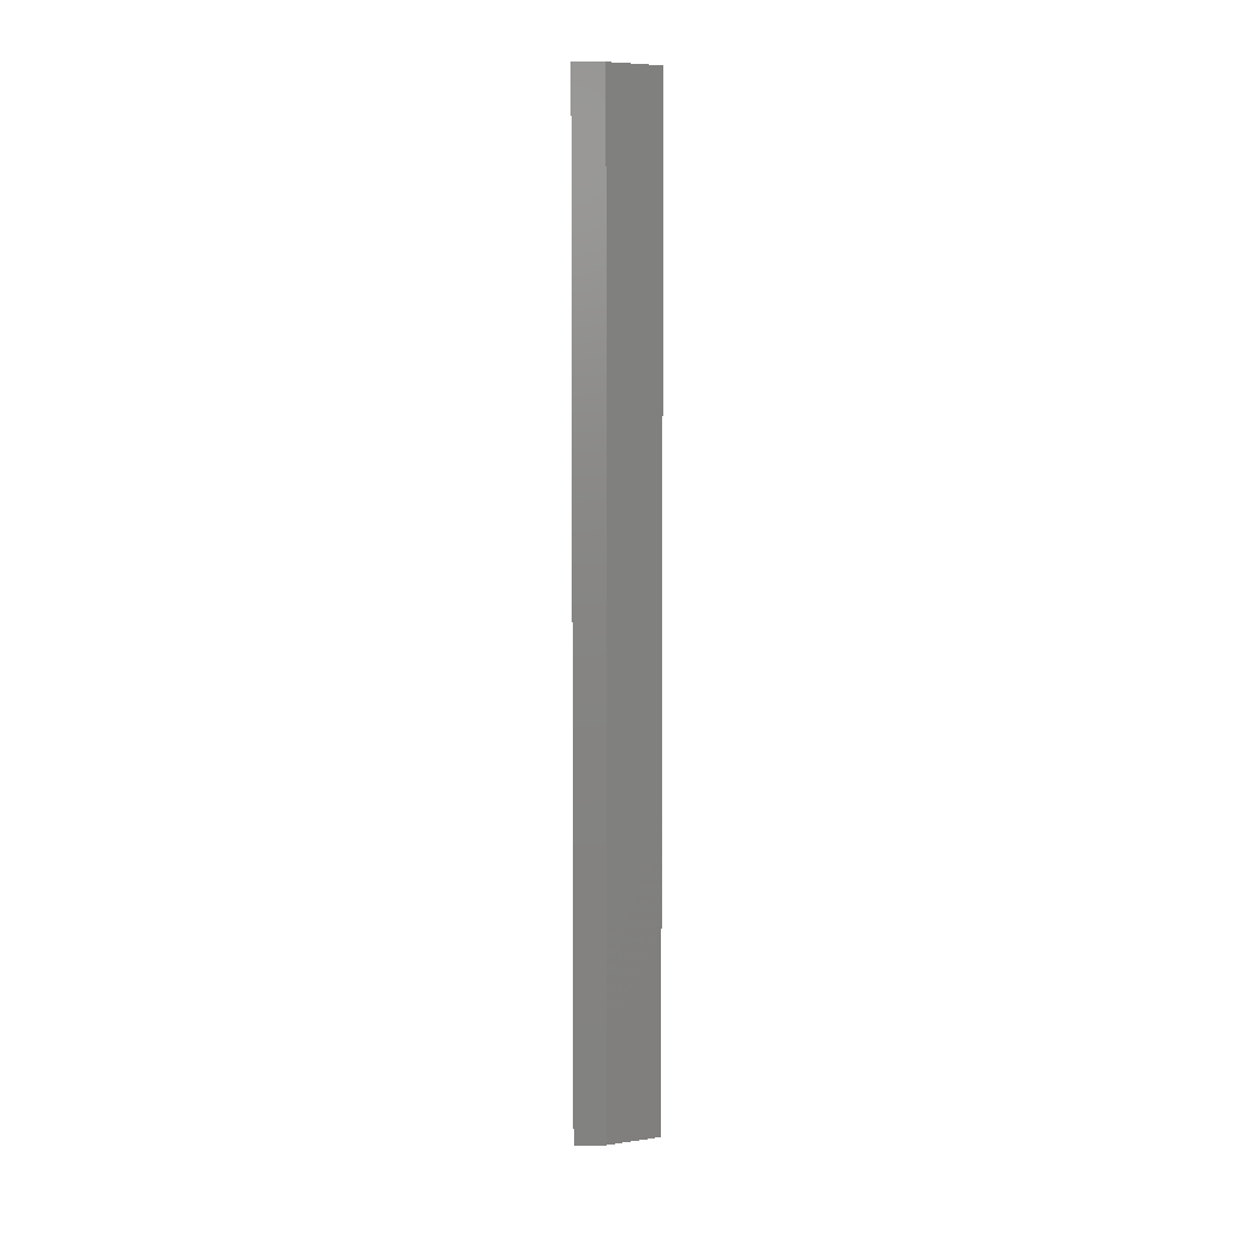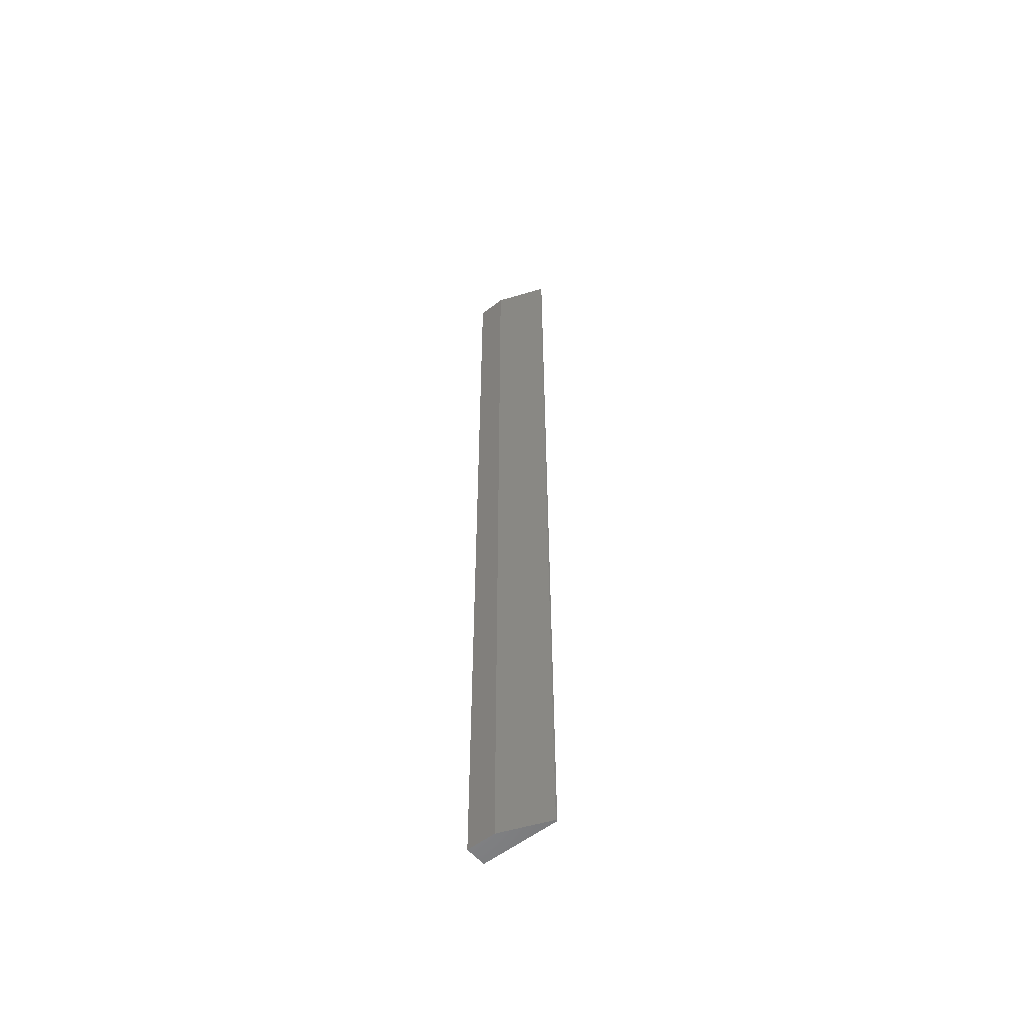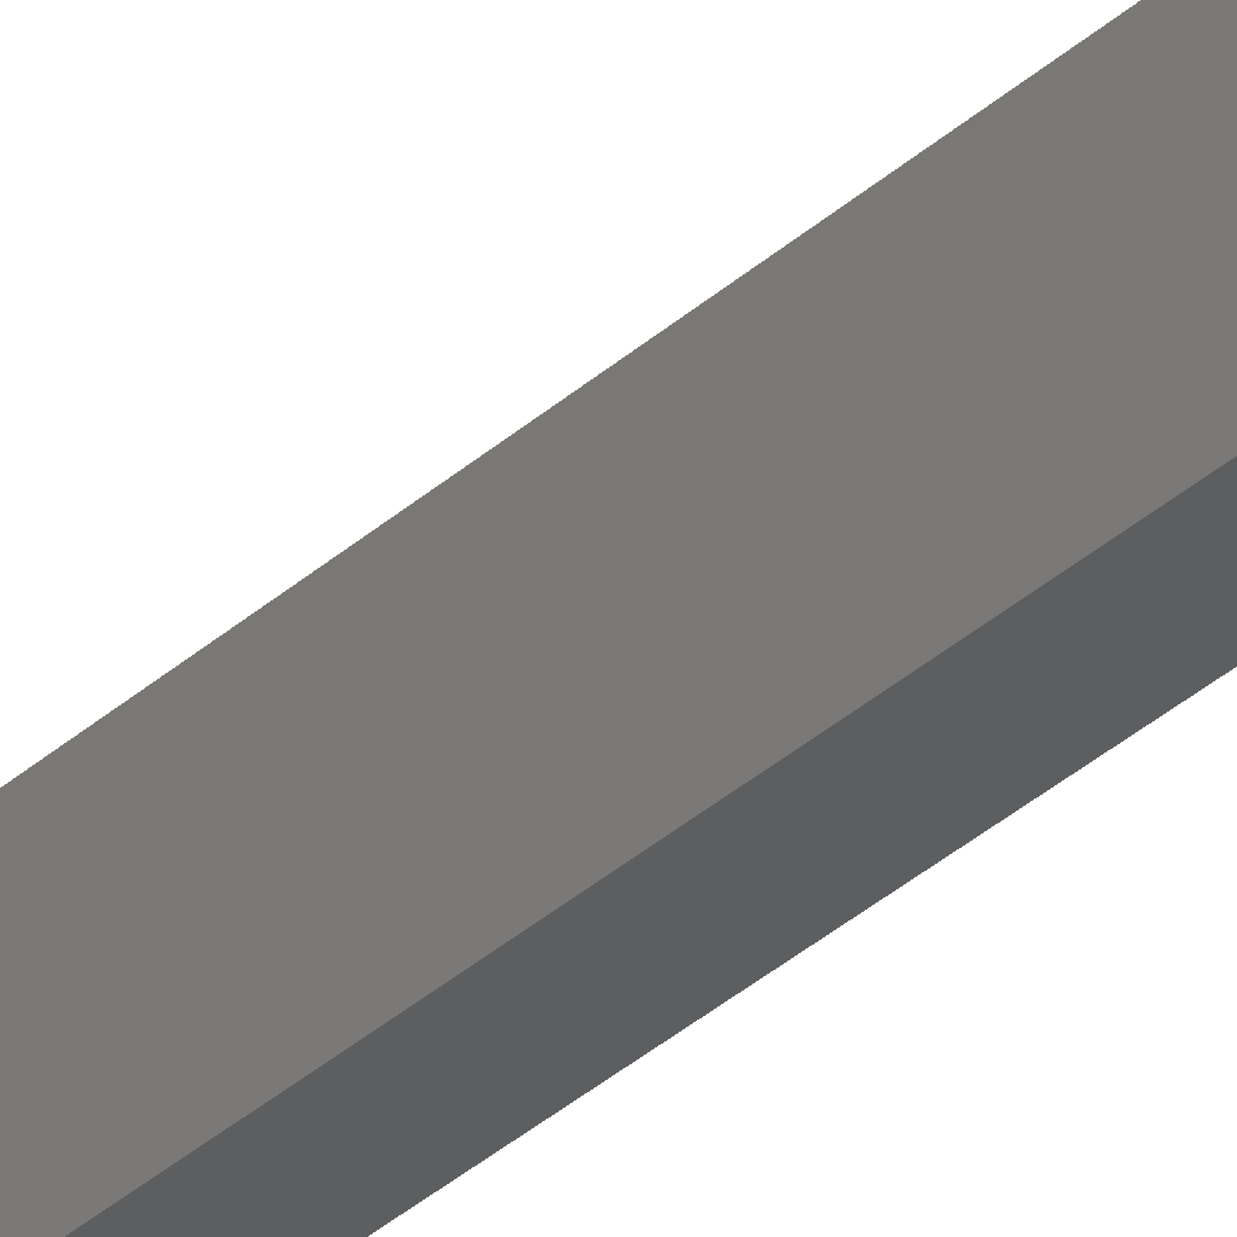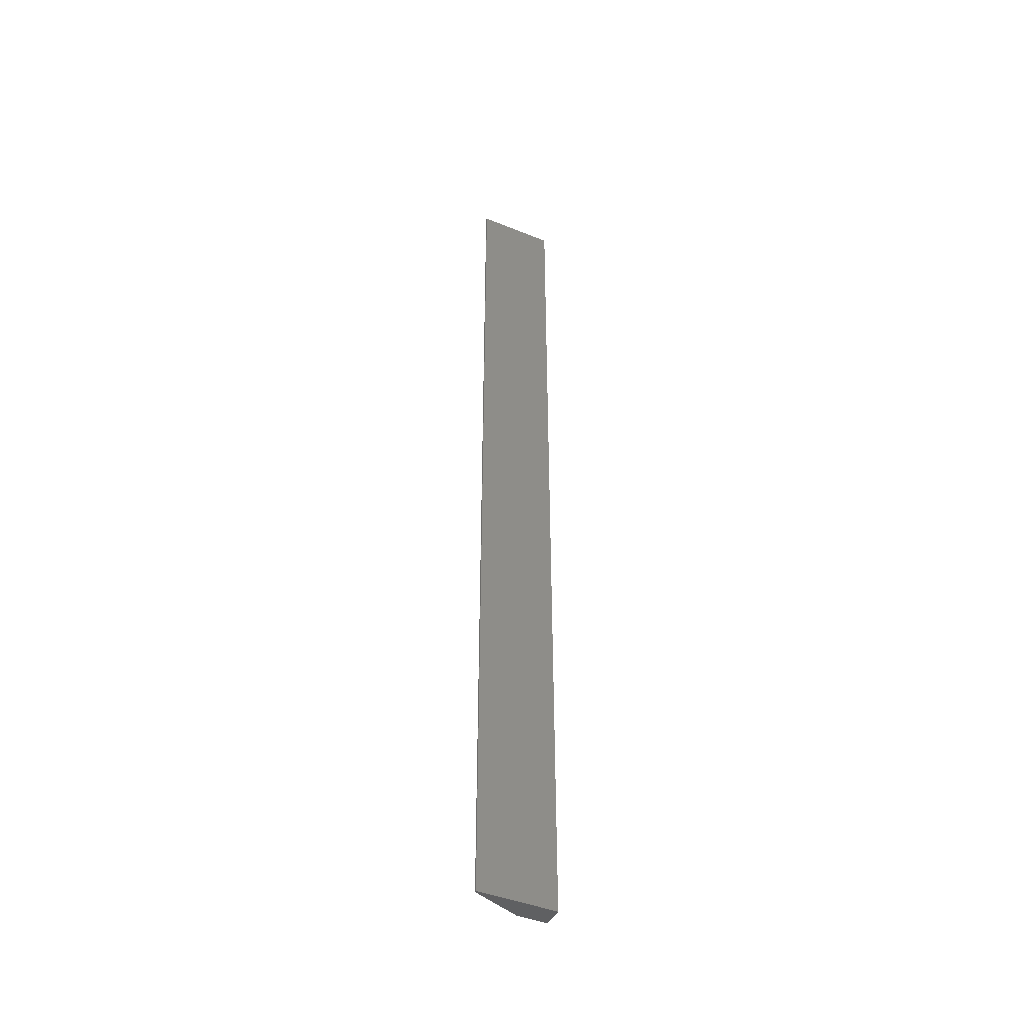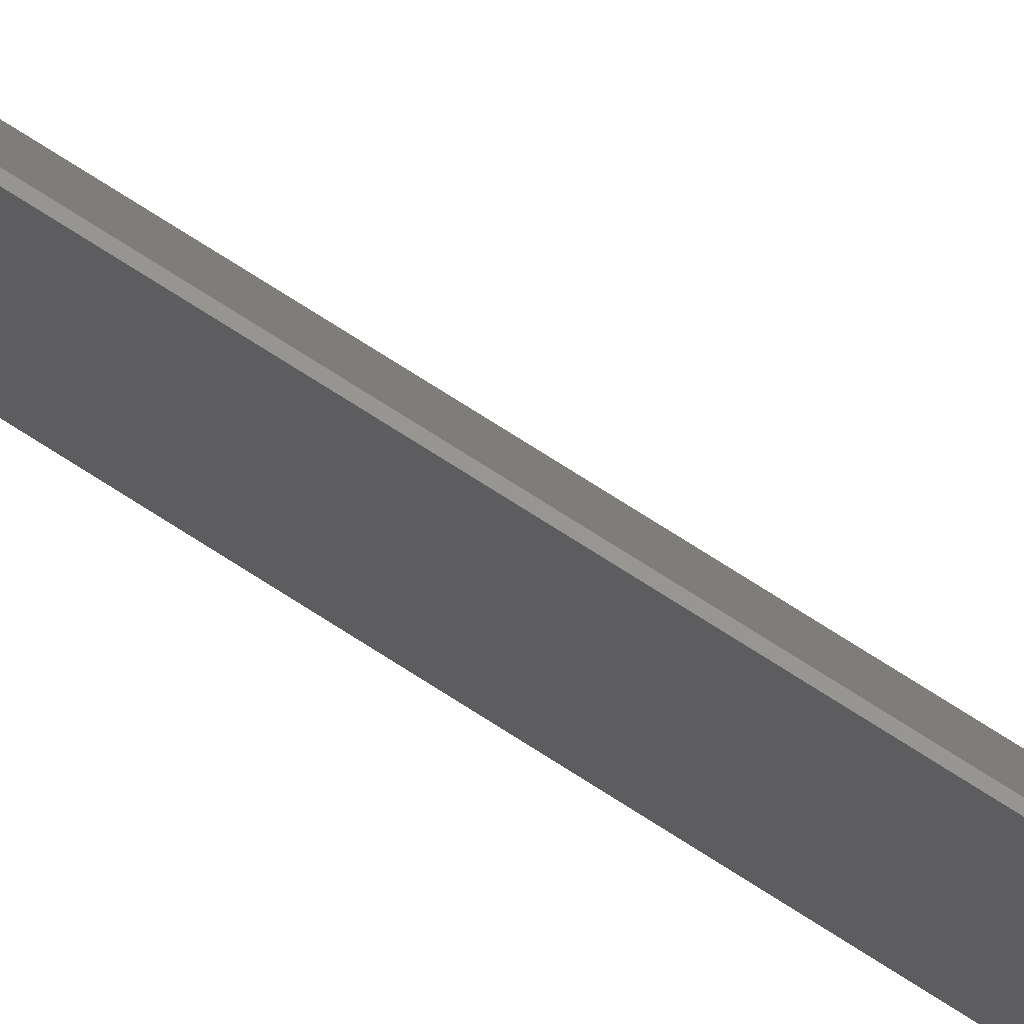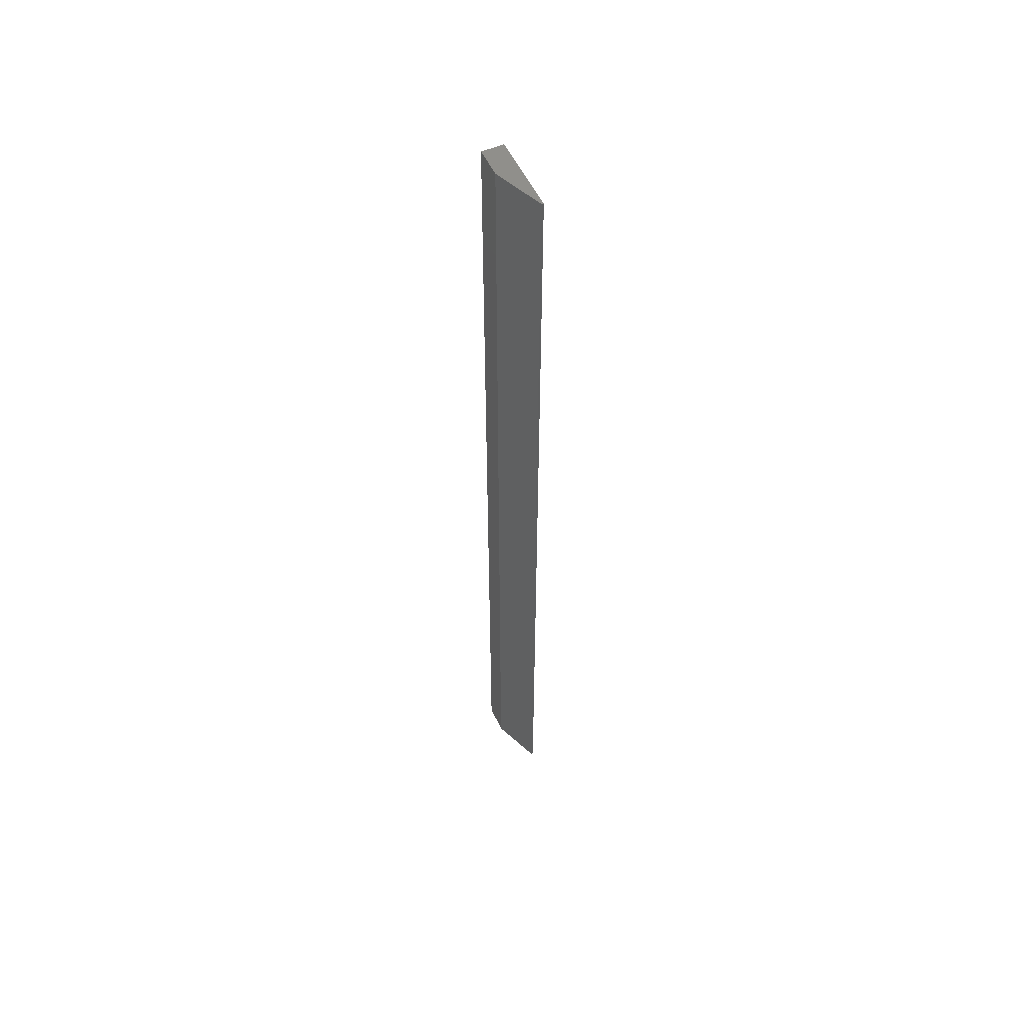
<metadata>
{"format":"stl","ext":"stl","renderer":"f3d","projection":"perspective","resolution":1024,"background":"white","views":[{"elev":6.3,"azim":-90.7,"up":"+Y"},{"elev":-55.4,"azim":-50.7,"up":"+Y"},{"elev":-35.1,"azim":-40.3,"up":"+Z"},{"elev":-43.6,"azim":64.5,"up":"+Y"},{"elev":70.3,"azim":123.2,"up":"+Z"},{"elev":53.8,"azim":-24.6,"up":"+Y"}]}
</metadata>
<code>
# stl→obj: 10 verts, 16 faces
v 0.009293 -0.75 -0.03125
v -0.007812 -0.75 -0.007812
v -0.007812 -0.75 -0.03125
v 0.009293 -0.75 0.03125
v 0.007812 -0.75 0.03125
v -0.007812 0 -0.03125
v -0.007812 1.464e-18 -0.007812
v 0.009293 1.053e-18 -0.03125
v 0.009293 4.957e-18 0.03125
v 0.007812 4.865e-18 0.03125
f 1 2 3
f 1 4 2
f 2 4 5
f 6 7 8
f 7 9 8
f 10 9 7
f 7 6 2
f 2 6 3
f 9 10 4
f 4 10 5
f 5 10 2
f 2 10 7
f 8 9 1
f 1 9 4
f 6 8 3
f 3 8 1

</code>
